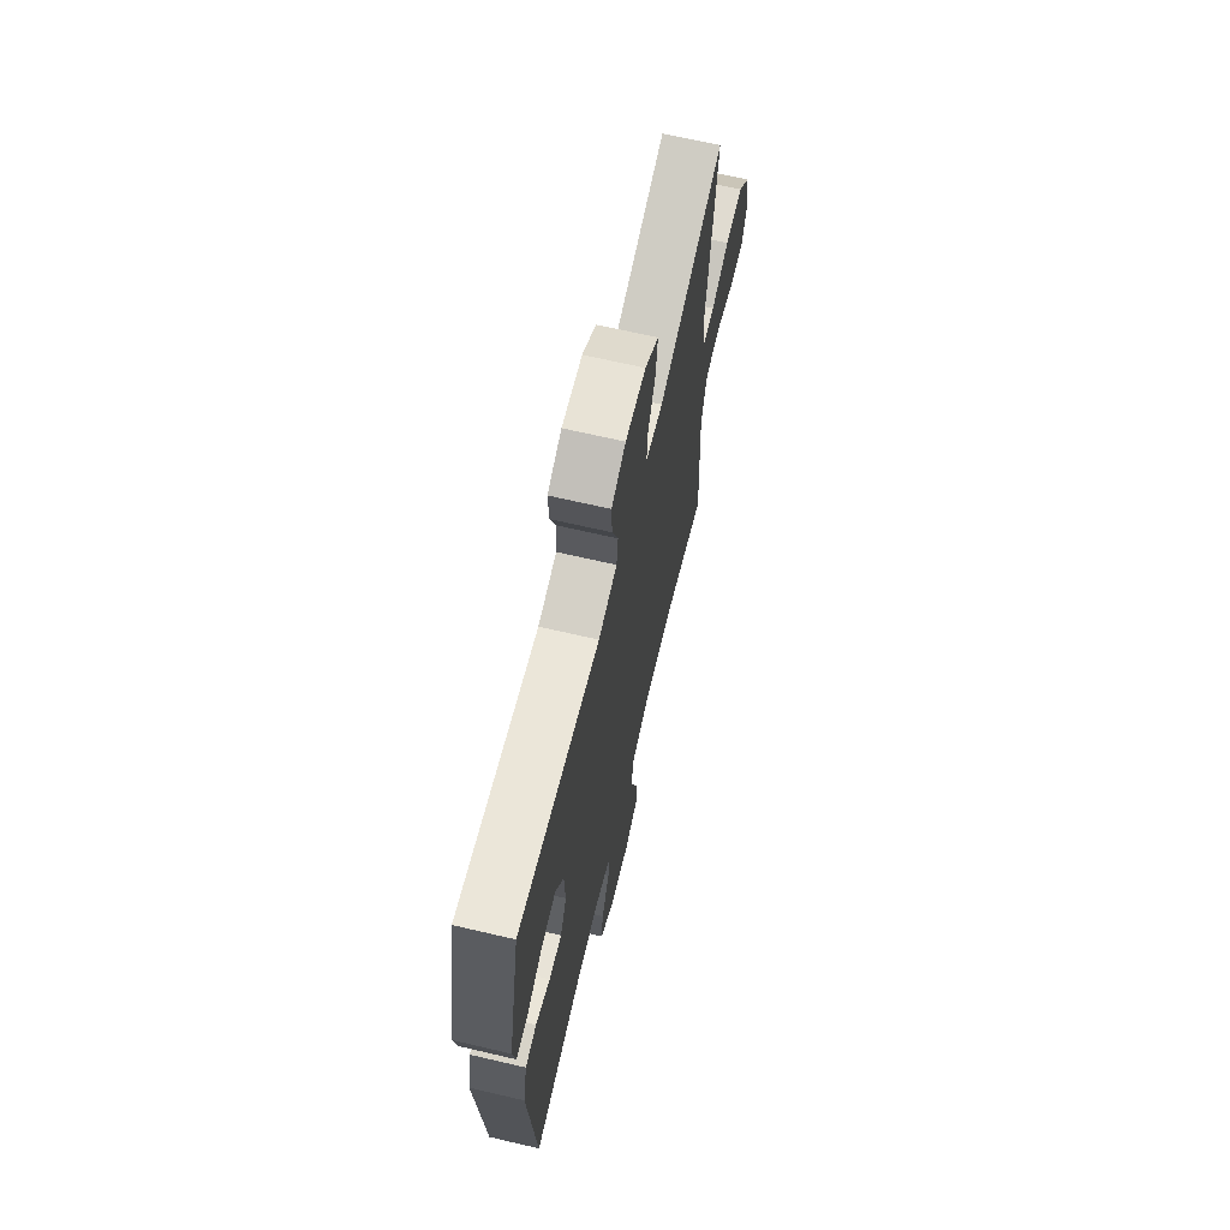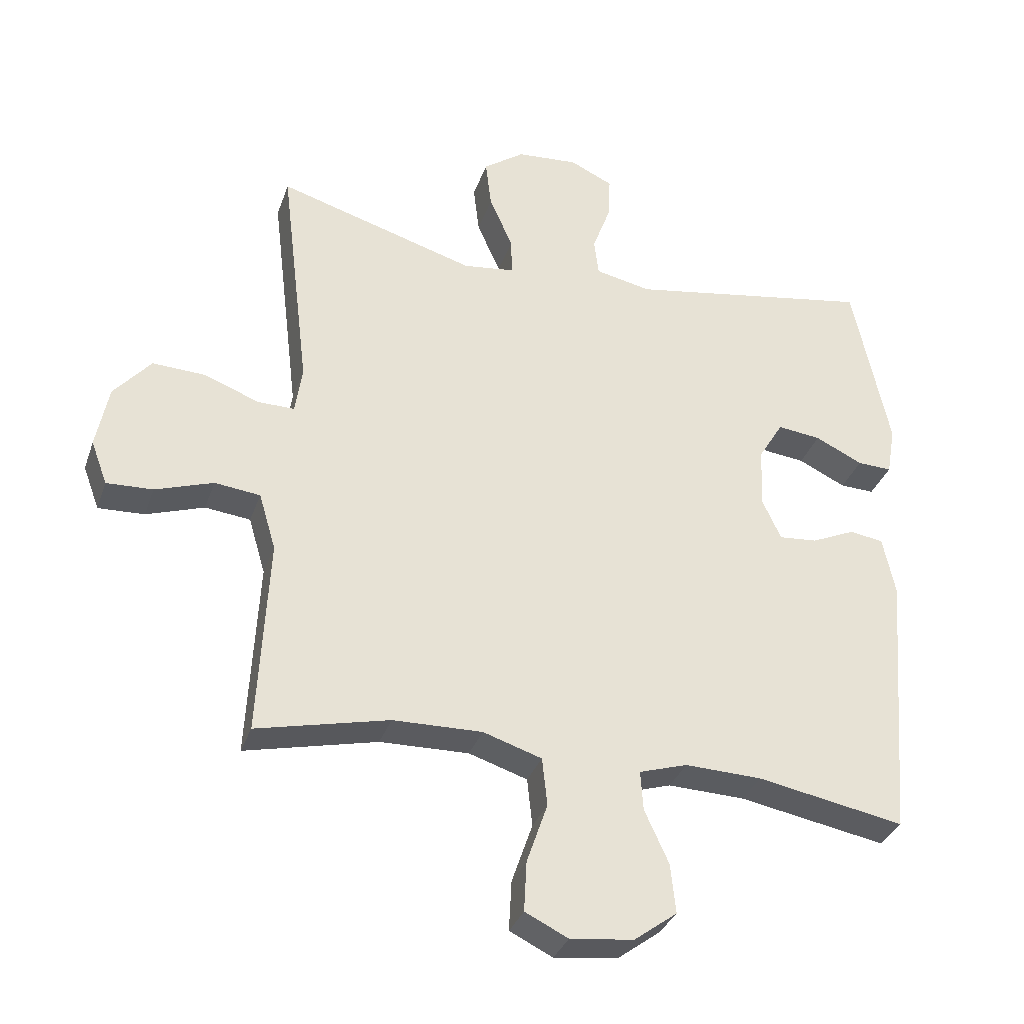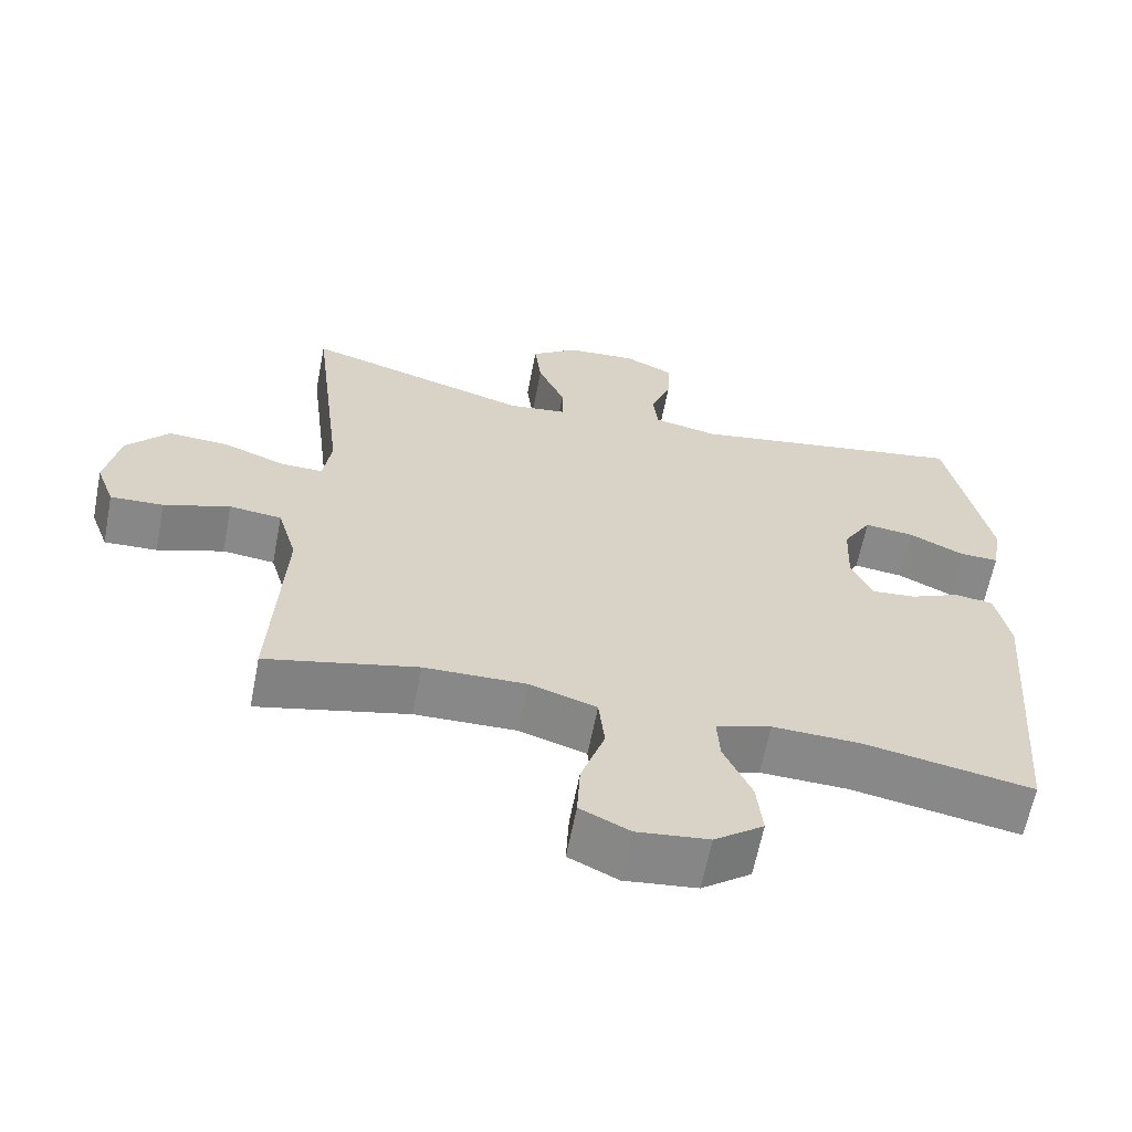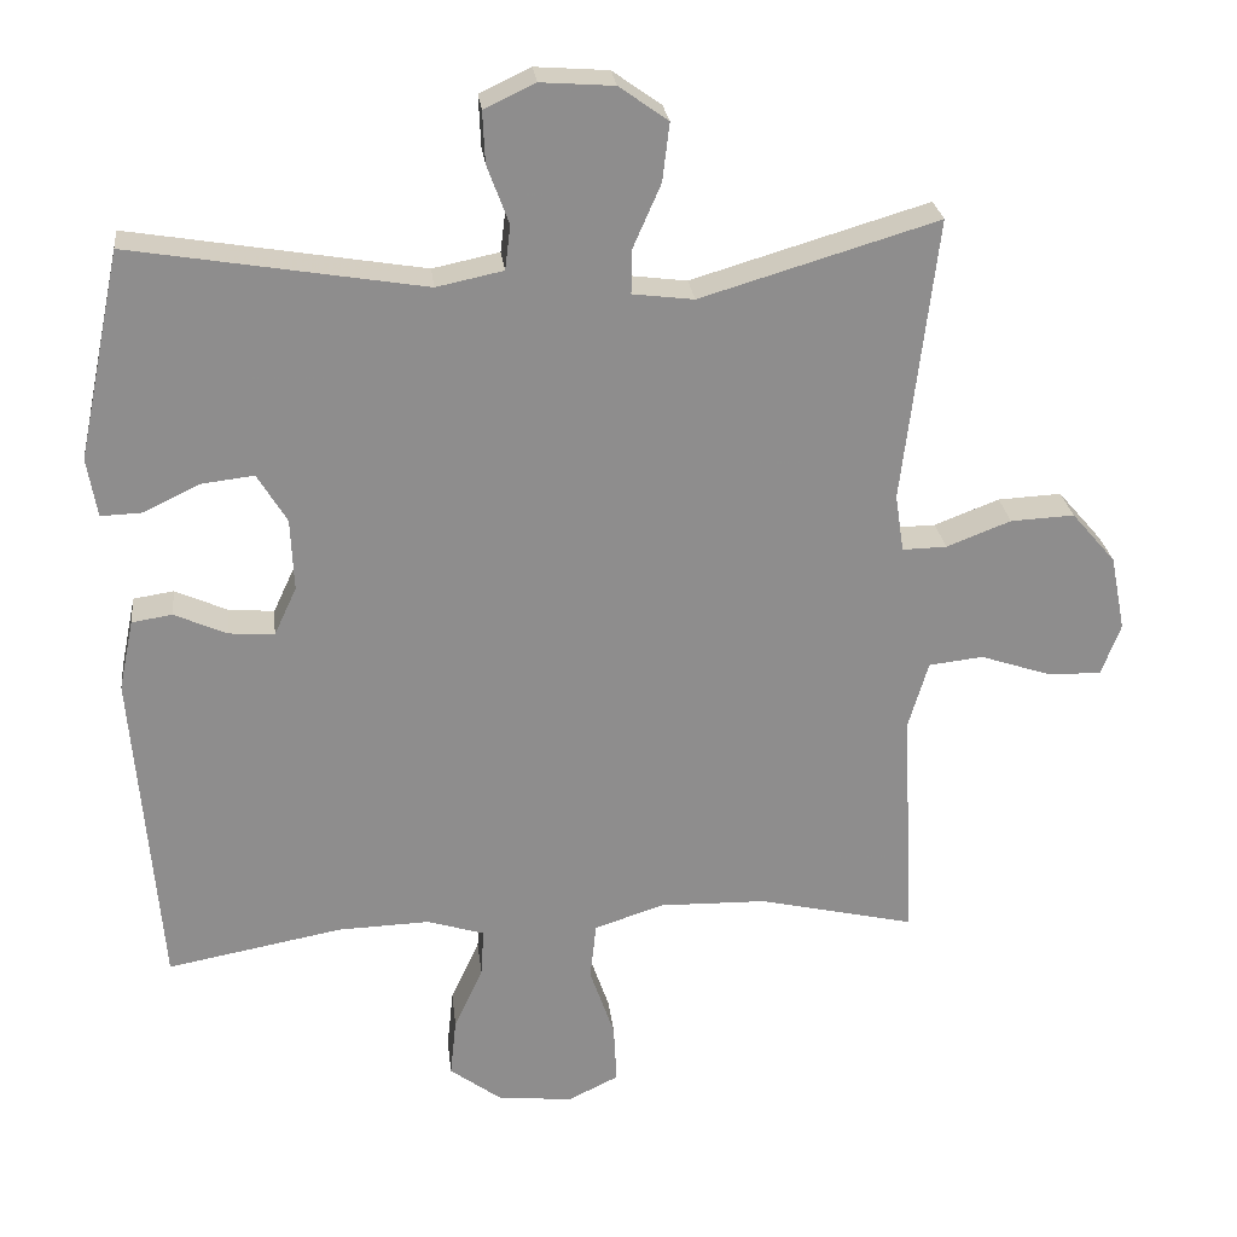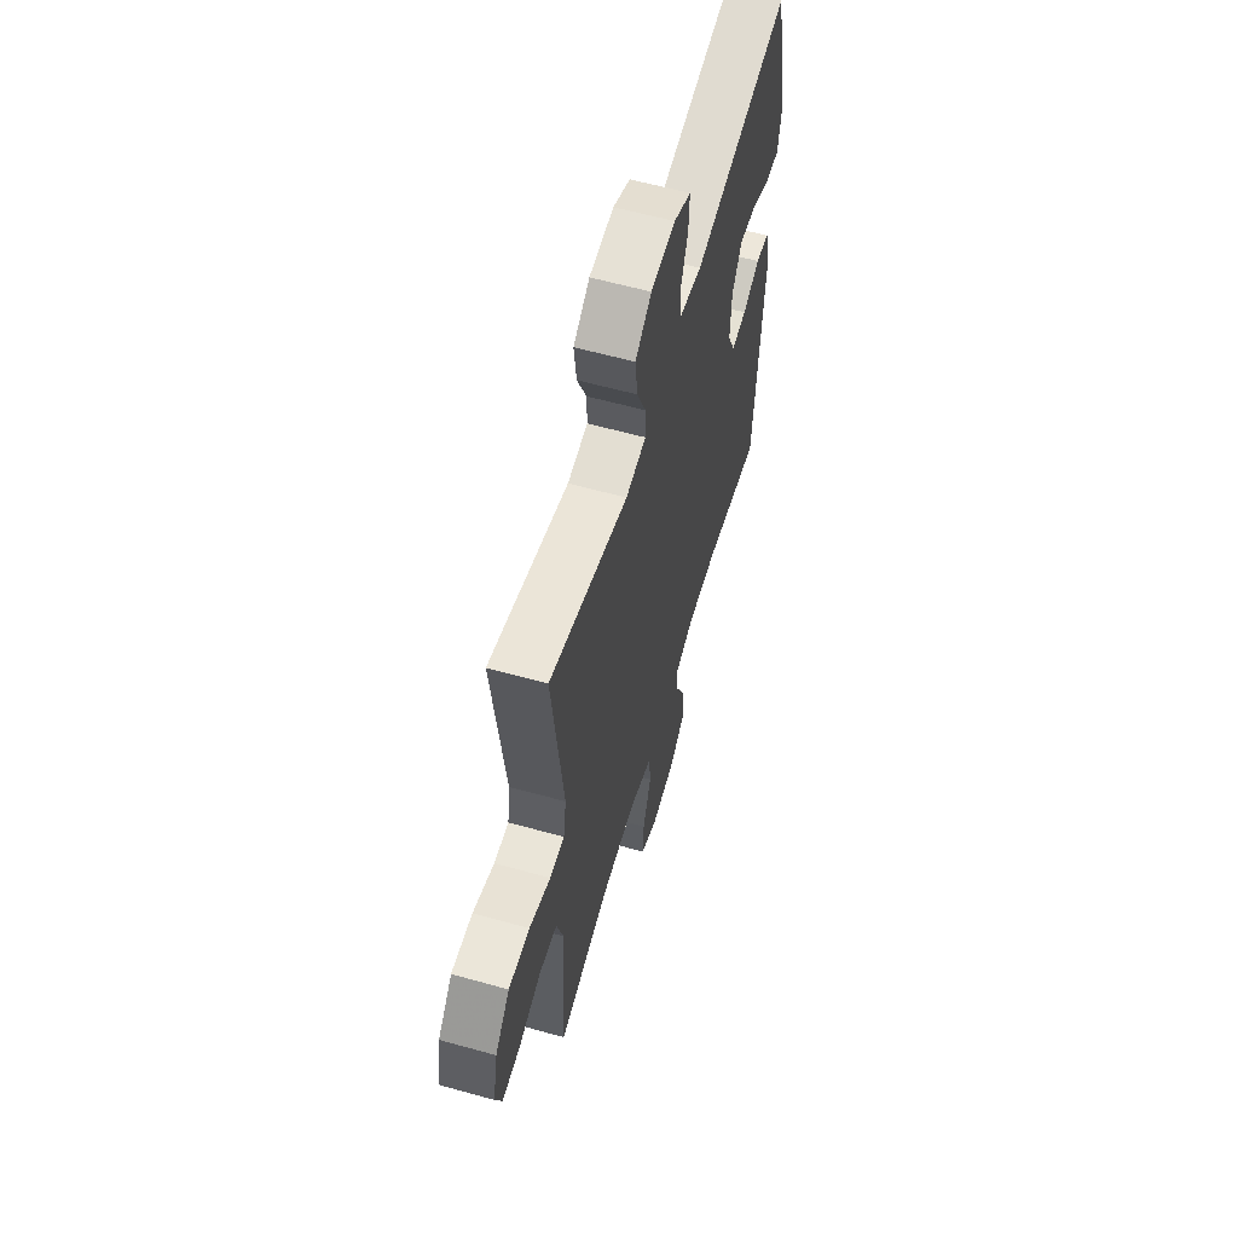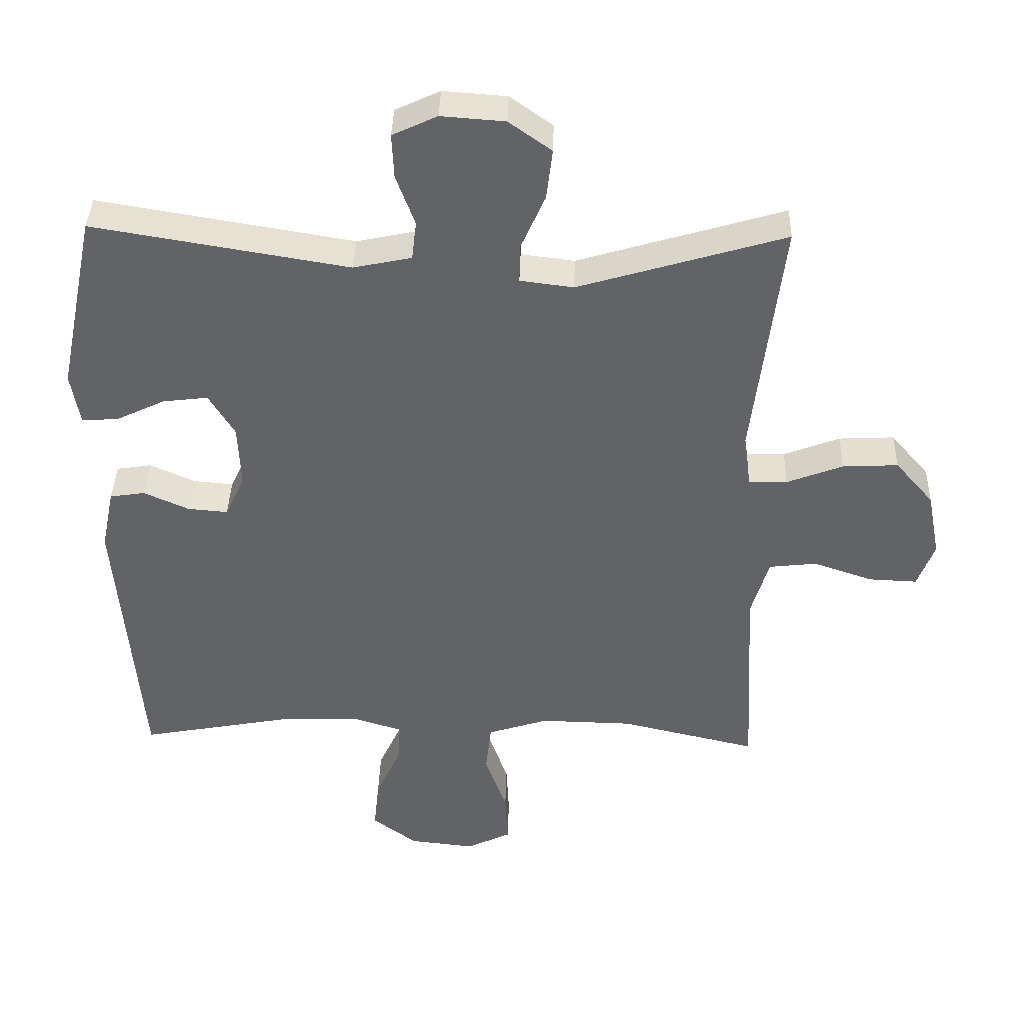
<metadata>
{"format":"obj","ext":"obj","renderer":"f3d","projection":"perspective","resolution":1024,"background":"white","views":[{"elev":67.1,"azim":103.2,"up":"+Z"},{"elev":-33.3,"azim":-17.7,"up":"+Z"},{"elev":-62.8,"azim":-11.0,"up":"+Z"},{"elev":25.7,"azim":173.5,"up":"+Z"},{"elev":59.9,"azim":-74.0,"up":"+Z"},{"elev":38.8,"azim":-178.4,"up":"+Z"}]}
</metadata>
<code>
v 0.5 0.07 0.5
v 0.556 0.07 0.233
v 0.543 0.07 0.157
v 0.49 0.07 0.159
v 0.417 0.07 0.194
v 0.35 0.07 0.202
v 0.312 0.07 0.139
v 0.308 0.07 0.046
v 0.337 0.07 -0.017
v 0.396 0.07 -0.012
v 0.463 0.07 0.018
v 0.515 0.07 0.01
v 0.534 0.07 -0.081
v 0.5 0.07 -0.5
v 0.274 0.07 -0.458
v 0.156 0.07 -0.454
v 0.082 0.07 -0.477
v 0.086 0.07 -0.538
v 0.123 0.07 -0.619
v 0.131 0.07 -0.695
v 0.065 0.07 -0.744
v -0.032 0.07 -0.755
v -0.098 0.07 -0.723
v -0.094 0.07 -0.646
v -0.062 0.07 -0.553
v -0.07 0.07 -0.479
v -0.16 0.07 -0.45
v -0.297 0.07 -0.453
v -0.5 0.07 -0.5
v -0.491 0.07 -0.329
v -0.484 0.07 -0.196
v -0.51 0.07 -0.108
v -0.58 0.07 -0.1
v -0.669 0.07 -0.13
v -0.74 0.07 -0.133
v -0.765 0.07 -0.066
v -0.746 0.07 0.031
v -0.689 0.07 0.097
v -0.607 0.07 0.093
v -0.524 0.07 0.061
v -0.467 0.07 0.06
v -0.456 0.07 0.134
v -0.5 0.07 0.5
v -0.195 0.07 0.409
v -0.116 0.07 0.419
v -0.117 0.07 0.476
v -0.153 0.07 0.558
v -0.162 0.07 0.633
v -0.099 0.07 0.678
v -0.005 0.07 0.685
v 0.061 0.07 0.654
v 0.058 0.07 0.588
v 0.03 0.07 0.512
v 0.037 0.07 0.455
v 0.123 0.07 0.437
v 0.5 0 0.5
v 0.556 0 0.233
v 0.543 0 0.157
v 0.49 0 0.159
v 0.417 0 0.194
v 0.35 0 0.202
v 0.312 0 0.139
v 0.308 0 0.046
v 0.337 0 -0.017
v 0.396 0 -0.012
v 0.463 0 0.018
v 0.515 0 0.01
v 0.534 0 -0.081
v 0.5 0 -0.5
v 0.274 0 -0.458
v 0.156 0 -0.454
v 0.082 0 -0.477
v 0.086 0 -0.538
v 0.123 0 -0.619
v 0.131 0 -0.695
v 0.065 0 -0.744
v -0.032 0 -0.755
v -0.098 0 -0.723
v -0.094 0 -0.646
v -0.062 0 -0.553
v -0.07 0 -0.479
v -0.16 0 -0.45
v -0.297 0 -0.453
v -0.5 0 -0.5
v -0.491 0 -0.329
v -0.484 0 -0.196
v -0.51 0 -0.108
v -0.58 0 -0.1
v -0.669 0 -0.13
v -0.74 0 -0.133
v -0.765 0 -0.066
v -0.746 0 0.031
v -0.689 0 0.097
v -0.607 0 0.093
v -0.524 0 0.061
v -0.467 0 0.06
v -0.456 0 0.134
v -0.5 0 0.5
v -0.195 0 0.409
v -0.116 0 0.419
v -0.117 0 0.476
v -0.153 0 0.558
v -0.162 0 0.633
v -0.099 0 0.678
v -0.005 0 0.685
v 0.061 0 0.654
v 0.058 0 0.588
v 0.03 0 0.512
v 0.037 0 0.455
v 0.123 0 0.437
f 50 51 52 53
f 50 53 54
f 49 50 54
f 46 47 48 49
f 45 46 49 54
f 42 43 44
f 41 42 44 45
f 37 38 39 40
f 37 40 41
f 36 37 41
f 33 34 35 36
f 32 33 36 41
f 31 32 41 45
f 28 29 30
f 27 28 30 31
f 26 27 31 45
f 22 23 24 25
f 18 19 20 21
f 17 18 21 22
f 12 13 14 15
f 10 11 12 15
f 9 10 15 16
f 8 9 16 17
f 2 3 4 5
f 55 1 2 5
f 55 5 6
f 54 55 6 7
f 17 22 25 26
f 17 26 45 54
f 7 8 17 54
f 108 107 106 105
f 109 108 105
f 109 105 104
f 104 103 102 101
f 109 104 101 100
f 99 98 97
f 100 99 97 96
f 95 94 93 92
f 96 95 92
f 96 92 91
f 91 90 89 88
f 96 91 88 87
f 100 96 87 86
f 85 84 83
f 86 85 83 82
f 100 86 82 81
f 80 79 78 77
f 76 75 74 73
f 77 76 73 72
f 70 69 68 67
f 70 67 66 65
f 71 70 65 64
f 72 71 64 63
f 60 59 58 57
f 60 57 56 110
f 61 60 110
f 62 61 110 109
f 81 80 77 72
f 109 100 81 72
f 109 72 63 62
f 1 56 57 2
f 2 57 58 3
f 3 58 59 4
f 4 59 60 5
f 5 60 61 6
f 6 61 62 7
f 7 62 63 8
f 8 63 64 9
f 9 64 65 10
f 10 65 66 11
f 11 66 67 12
f 12 67 68 13
f 13 68 69 14
f 14 69 70 15
f 15 70 71 16
f 16 71 72 17
f 17 72 73 18
f 18 73 74 19
f 19 74 75 20
f 20 75 76 21
f 21 76 77 22
f 22 77 78 23
f 23 78 79 24
f 24 79 80 25
f 25 80 81 26
f 26 81 82 27
f 27 82 83 28
f 28 83 84 29
f 29 84 85 30
f 30 85 86 31
f 31 86 87 32
f 32 87 88 33
f 33 88 89 34
f 34 89 90 35
f 35 90 91 36
f 36 91 92 37
f 37 92 93 38
f 38 93 94 39
f 39 94 95 40
f 40 95 96 41
f 41 96 97 42
f 42 97 98 43
f 43 98 99 44
f 44 99 100 45
f 45 100 101 46
f 46 101 102 47
f 47 102 103 48
f 48 103 104 49
f 49 104 105 50
f 50 105 106 51
f 51 106 107 52
f 52 107 108 53
f 53 108 109 54
f 54 109 110 55
f 55 110 56 1

</code>
